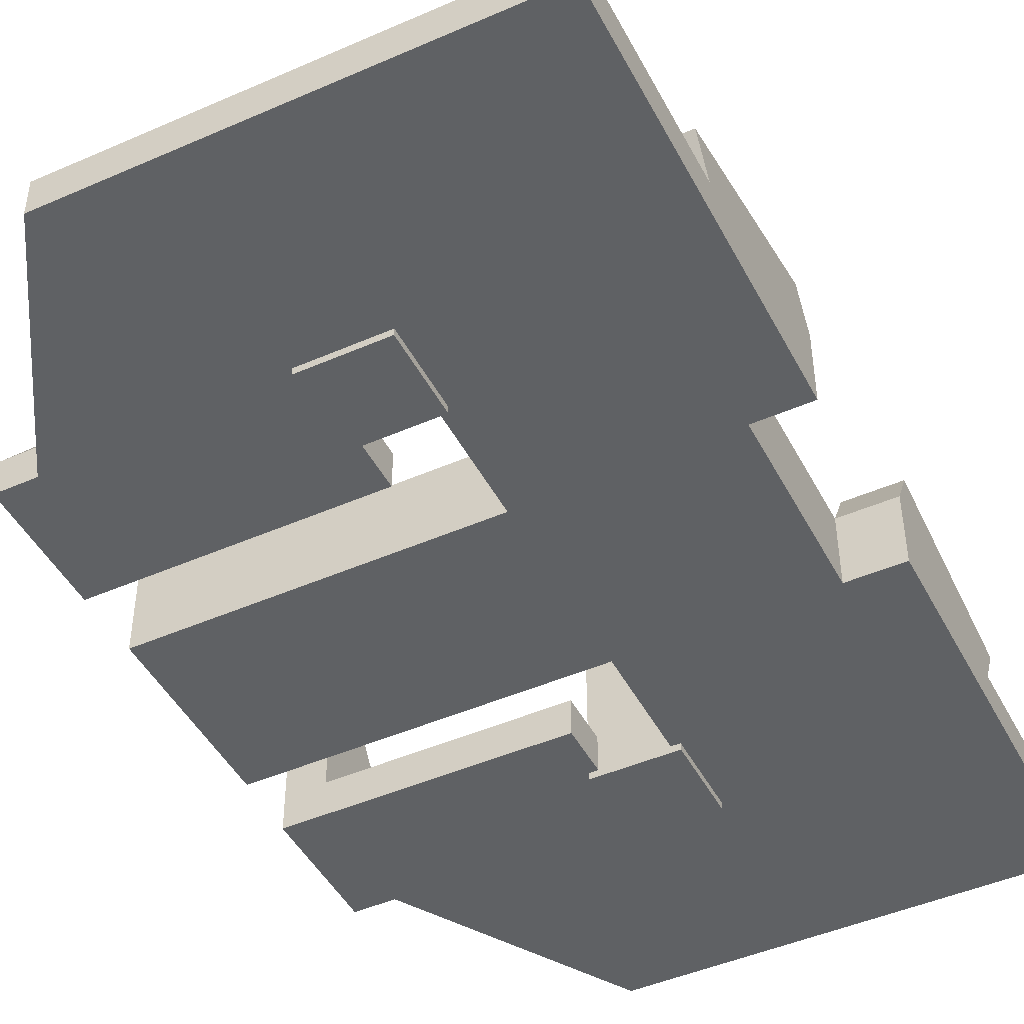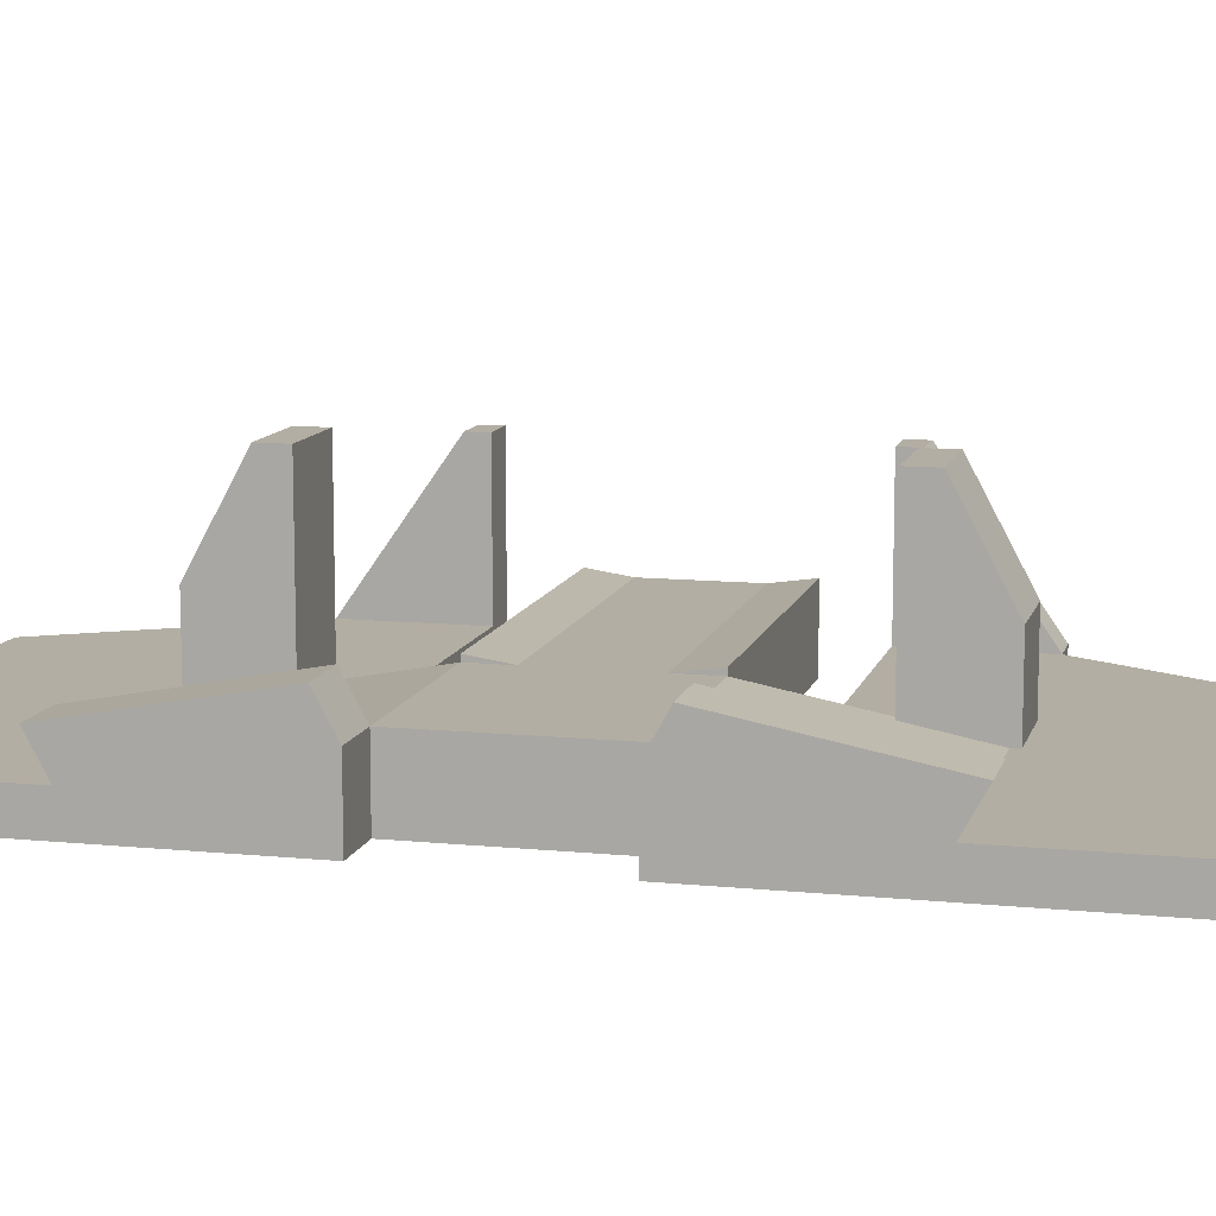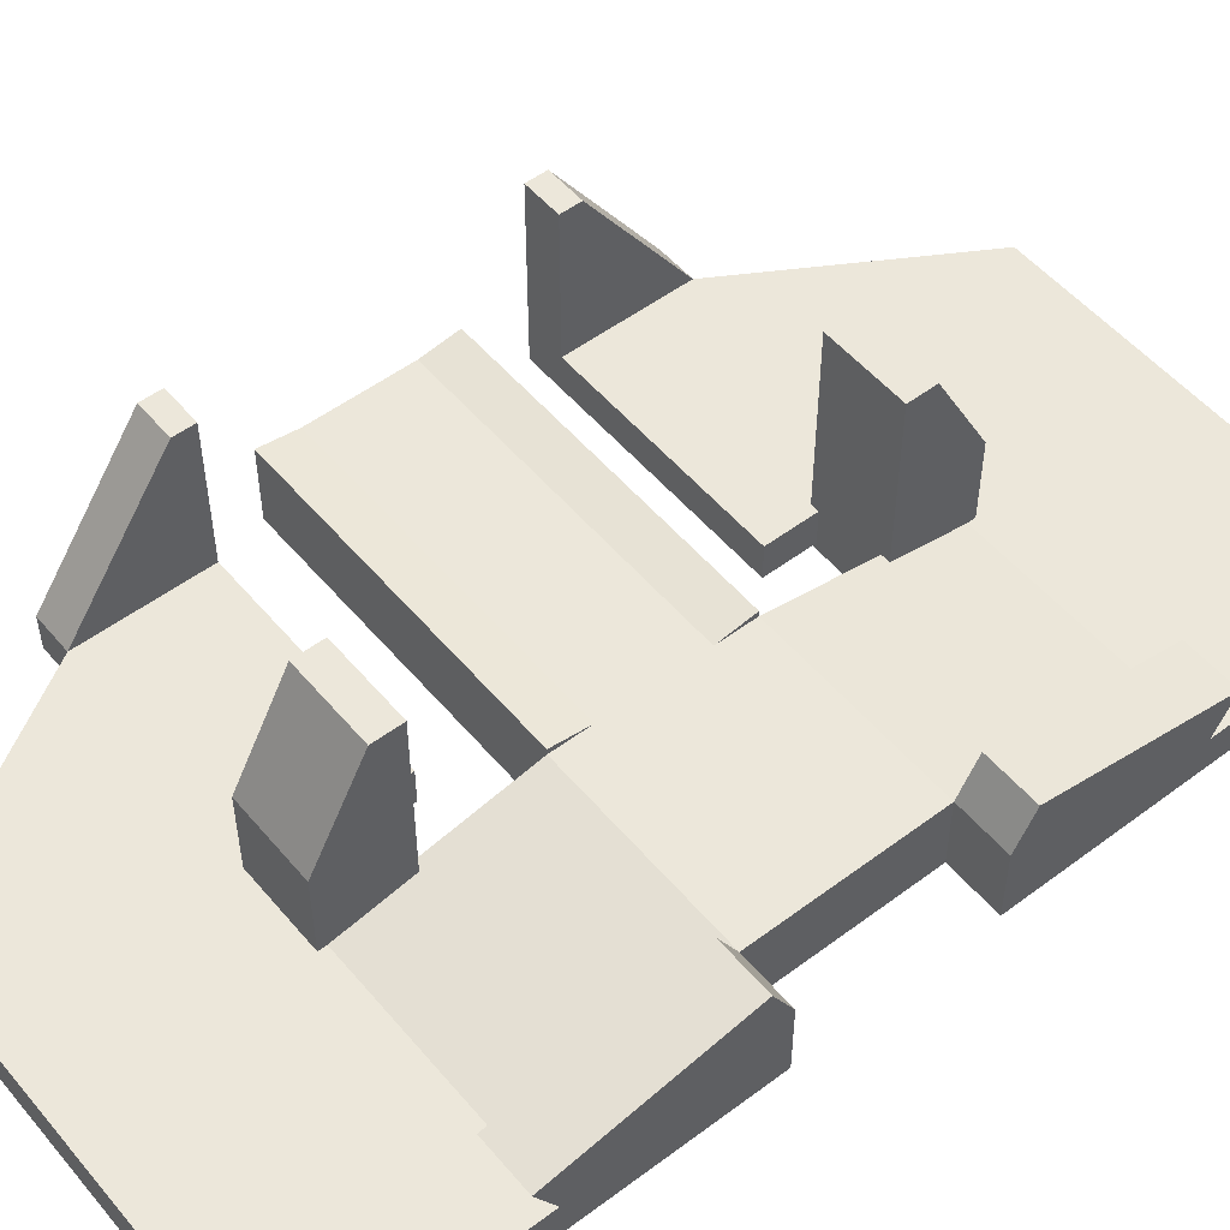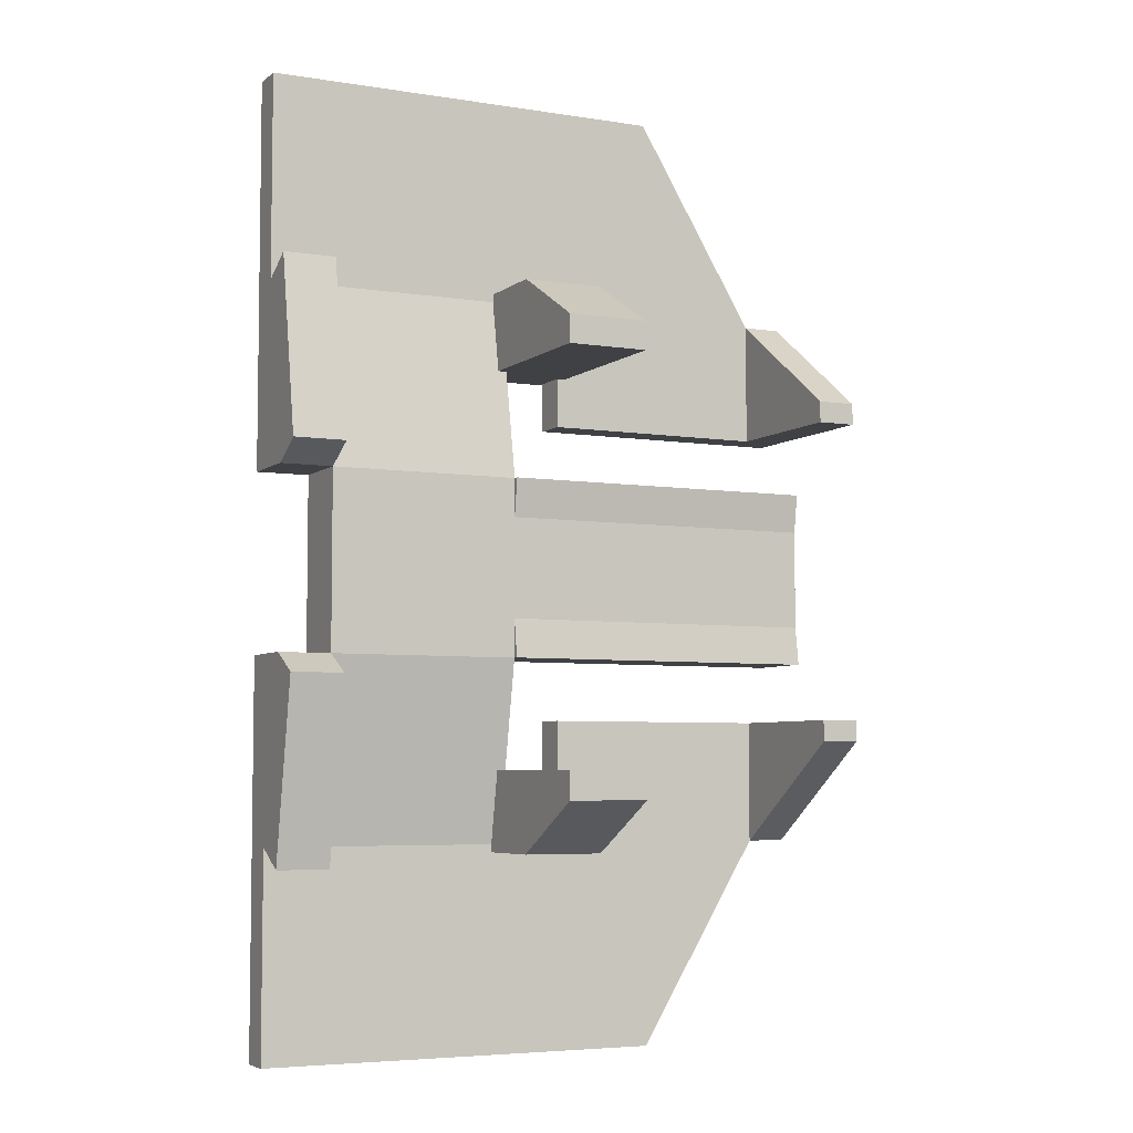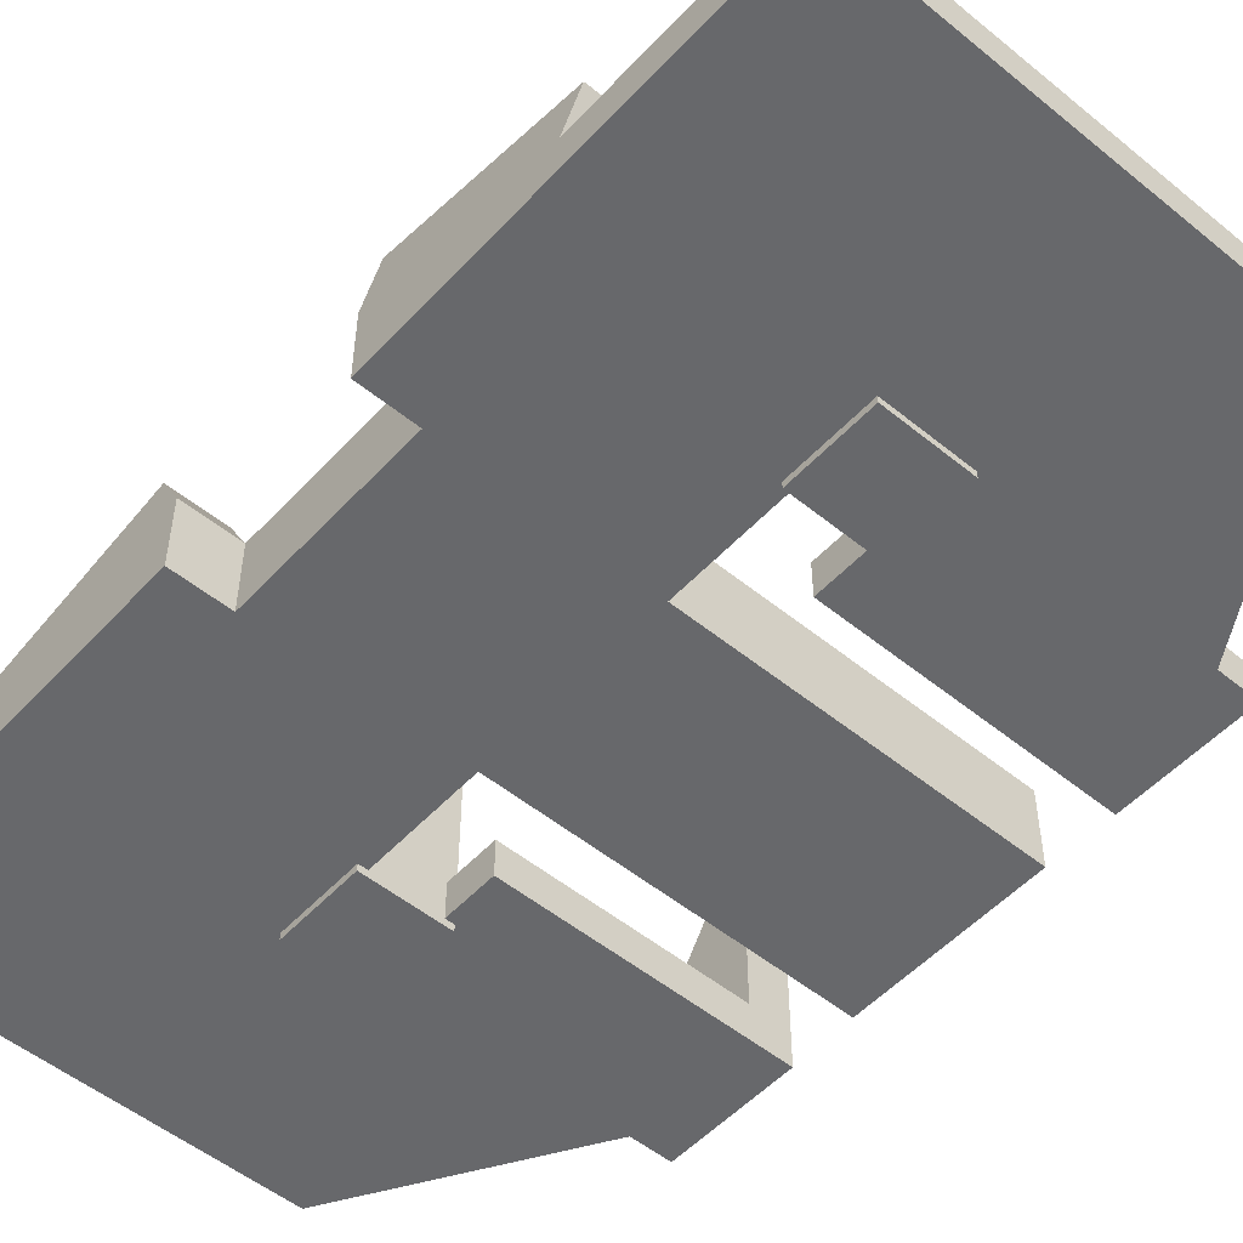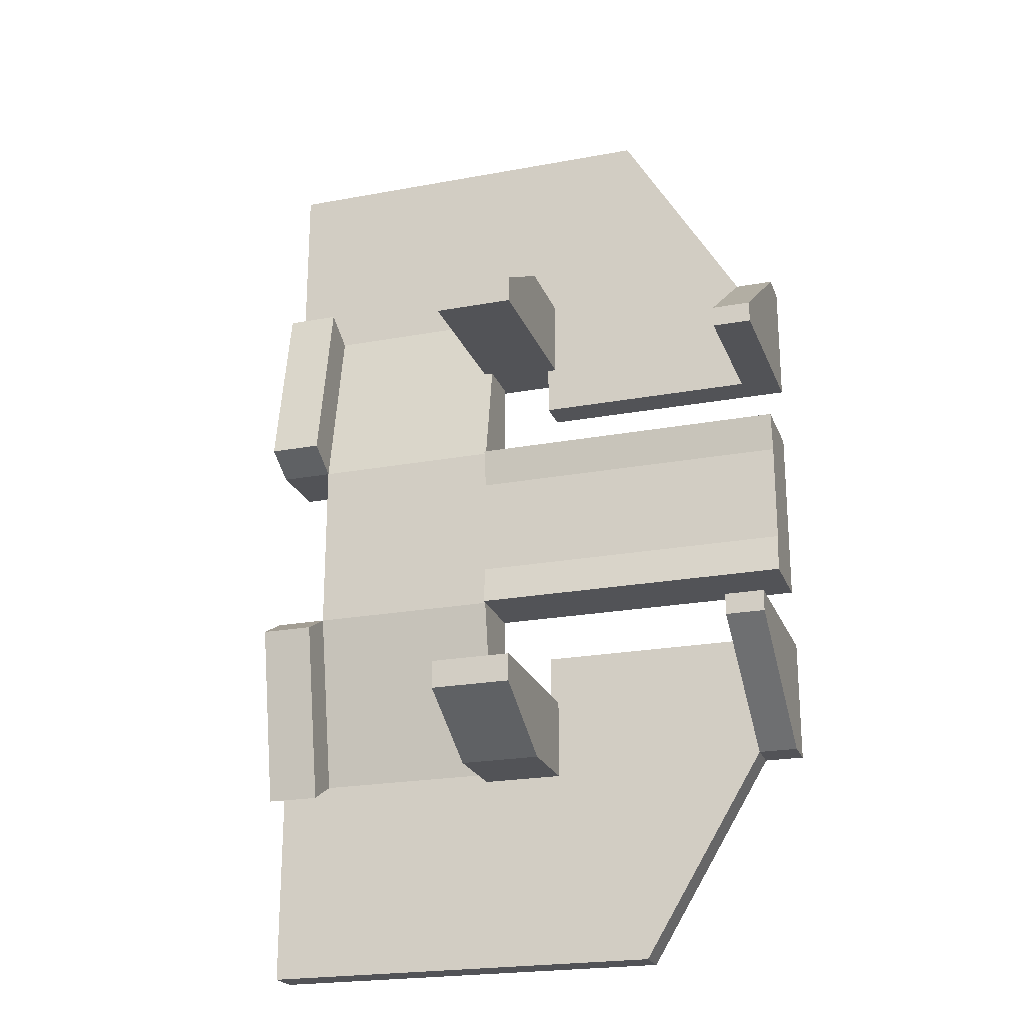
<metadata>
{"format":"obj","ext":"obj","renderer":"f3d","projection":"perspective","resolution":1024,"background":"white","views":[{"elev":-46.2,"azim":26.6,"up":"+Y"},{"elev":11.0,"azim":104.0,"up":"+Y"},{"elev":52.3,"azim":51.1,"up":"+Y"},{"elev":-5.4,"azim":153.9,"up":"+Z"},{"elev":-52.3,"azim":138.7,"up":"+Y"},{"elev":-22.5,"azim":-162.3,"up":"+Z"}]}
</metadata>
<code>
o Cube.006
v -0.4088 -0.6869 -5.373
v -0.4088 0 -5.373
v -0.4088 -0.6869 -9.422
v -0.4088 0 -9.422
v 4.619 -0.6869 -5.373
v 4.619 0 -5.373
v 4.619 -0.6869 -9.422
v 4.619 0 -9.422
v 4.619 0.6869 -1.761
v 4.619 -0.6869 -1.761
v 0.8461 -0.6869 -5.373
v 0.8461 0 -5.373
v 0.8461 -0.6869 -1.761
v 0.8461 0.6869 -1.761
v -5.561 -0.6869 -1.761
v -5.561 0.6869 -1.761
v -2.386 -0.6869 -9.422
v -4.832 -0.6869 -5.373
v -4.832 0 -5.373
v -2.386 0 -9.422
v -0.4088 -0.6869 -2.954
v -0.4088 0 -2.954
v -4.832 -0.6869 -2.954
v -4.832 0 -2.954
v -5.591 -0.6869 -5.373
v -5.591 0 -5.373
v -5.591 -0.6869 -2.954
v -5.591 0 -2.954
v -4.832 2.867 -3.369
v -4.832 2.867 -2.954
v -5.591 2.867 -3.369
v -5.591 2.867 -2.954
v 5.662 0 -9.422
v 5.662 -0.6869 -9.422
v 5.662 -0.6869 -5.373
v 5.662 0 -5.373
v 5.662 0.6869 -1.761
v 5.662 -0.6869 -1.761
v 4.619 0.731 -5.769
v 4.619 1.418 -2.158
v 5.662 0.731 -5.769
v 5.662 1.418 -2.158
v -0.4088 -0.6869 5.373
v -0.4088 0 5.373
v -0.4088 -0.6869 9.422
v -0.4088 0 9.422
v 4.619 -0.6869 5.373
v 4.619 0 5.373
v 4.619 -0.6869 9.422
v 4.619 0 9.422
v 4.619 0.6869 1.761
v 4.619 -0.6869 1.761
v 0.8461 -0.6869 5.373
v 0.8461 0 5.373
v 0.8461 -0.6869 1.761
v 0.8461 0.6869 1.761
v -5.561 -0.6869 1.761
v -5.561 0.6869 1.761
v -2.386 -0.6869 9.422
v -4.832 -0.6869 5.373
v -4.832 0 5.373
v -2.386 0 9.422
v -0.4088 -0.6869 2.954
v -0.4088 0 2.954
v -4.832 -0.6869 2.954
v -4.832 0 2.954
v -5.591 -0.6869 5.373
v -5.591 0 5.373
v -5.591 -0.6869 2.954
v -5.591 0 2.954
v -4.832 2.867 3.369
v -4.832 2.867 2.954
v -5.591 2.867 3.369
v -5.591 2.867 2.954
v 5.662 0 9.422
v 5.662 -0.6869 9.422
v 5.662 -0.6869 5.373
v 5.662 0 5.373
v 5.662 0.6869 1.761
v 5.662 -0.6869 1.761
v 4.619 0.731 5.769
v 4.619 1.418 2.158
v 5.662 0.731 5.769
v 5.662 1.418 2.158
v 0.8461 0.7996 -1.761
v -5.561 0.7996 -1.761
v 0.8461 0.7996 1.761
v -5.561 0.7996 1.761
v -5.561 0.6869 -0.9911
v -5.561 0.6869 0.9911
v 0.8461 0.6869 -0.9911
v 0.8461 0.6869 0.9911
v -0.5747 -0.8196 5.528
v -0.5747 1.569 5.528
v -0.5747 -0.8196 4.495
v -0.5747 3.481 4.495
v 1.017 -0.8196 5.528
v 1.017 1.569 5.528
v 1.017 -0.8196 4.495
v 1.017 3.481 4.495
v -0.5747 3.481 3.936
v -0.5747 -0.8196 3.936
v 1.017 -0.8196 3.936
v 1.017 3.481 3.936
v -0.5747 -0.8196 -5.528
v -0.5747 1.569 -5.528
v -0.5747 -0.8196 -4.495
v -0.5747 3.481 -4.495
v 1.017 -0.8196 -5.528
v 1.017 1.569 -5.528
v 1.017 -0.8196 -4.495
v 1.017 3.481 -4.495
v -0.5747 3.481 -3.936
v -0.5747 -0.8196 -3.936
v 1.017 -0.8196 -3.936
v 1.017 3.481 -3.936
f 2 20 19
f 4 7 3
f 5 38 10
f 12 9 6
f 7 5 11
f 4 2 12
f 5 13 11
f 12 13 14
f 12 1 11
f 7 35 5
f 19 17 18
f 1 17 3
f 3 20 4
f 1 23 18
f 22 23 21
f 2 21 1
f 19 22 2
f 24 29 30
f 15 14 13
f 25 28 26
f 23 25 18
f 24 27 23
f 18 26 19
f 29 32 30
f 26 29 19
f 24 32 28
f 28 31 26
f 33 35 34
f 36 38 35
f 6 40 39
f 8 34 7
f 10 37 9
f 40 41 39
f 36 42 37
f 36 8 6
f 37 40 9
f 44 62 46
f 49 46 45
f 80 47 52
f 51 54 48
f 53 47 49
f 54 44 46
f 55 47 53
f 54 55 53
f 43 54 53
f 77 49 47
f 59 61 60
f 59 43 45
f 62 45 46
f 65 43 60
f 65 64 63
f 63 44 43
f 64 61 44
f 66 71 61
f 56 57 55
f 70 67 68
f 67 65 60
f 69 66 65
f 68 60 61
f 74 71 72
f 71 68 61
f 74 66 70
f 73 70 68
f 77 75 76
f 80 78 77
f 48 82 51
f 76 50 49
f 79 52 51
f 83 82 81
f 84 78 79
f 50 78 48
f 82 79 51
f 81 78 83
f 57 16 15
f 51 10 9
f 55 15 13
f 56 51 9
f 2 4 20
f 4 8 7
f 5 35 38
f 12 14 9
f 1 3 11
f 3 7 11
f 6 8 12
f 8 4 12
f 5 10 13
f 12 11 13
f 12 2 1
f 7 34 35
f 19 20 17
f 1 18 17
f 3 17 20
f 1 21 23
f 22 24 23
f 2 22 21
f 19 24 22
f 24 19 29
f 15 16 14
f 25 27 28
f 23 27 25
f 24 28 27
f 18 25 26
f 29 31 32
f 26 31 29
f 24 30 32
f 28 32 31
f 33 36 35
f 36 37 38
f 6 9 40
f 8 33 34
f 10 38 37
f 40 42 41
f 36 41 42
f 37 42 40
f 36 39 41
f 44 61 62
f 49 50 46
f 80 77 47
f 51 56 54
f 49 45 53
f 45 43 53
f 46 50 54
f 50 48 54
f 55 52 47
f 54 56 55
f 43 44 54
f 77 76 49
f 59 62 61
f 59 60 43
f 62 59 45
f 65 63 43
f 65 66 64
f 63 64 44
f 64 66 61
f 66 72 71
f 56 58 57
f 70 69 67
f 67 69 65
f 69 70 66
f 68 67 60
f 74 73 71
f 71 73 68
f 74 72 66
f 73 74 70
f 77 78 75
f 80 79 78
f 48 81 82
f 76 75 50
f 79 80 52
f 83 84 82
f 84 83 78
f 82 84 79
f 57 90 89
f 51 52 10
f 13 10 52
f 55 57 15
f 13 52 55
f 9 91 92
f 16 85 14
f 56 88 58
f 86 16 89
f 58 88 90
f 56 92 87
f 14 85 91
f 86 91 85
f 92 88 87
f 92 89 90
f 57 58 90
f 89 16 57
f 9 14 91
f 92 56 9
f 16 86 85
f 56 87 88
f 86 89 91
f 92 90 88
f 92 91 89
f 94 95 93
f 100 101 96
f 99 98 97
f 98 93 97
f 99 93 95
f 98 96 94
f 101 103 102
f 96 102 95
f 99 104 100
f 95 103 99
f 106 105 107
f 112 108 113
f 111 109 110
f 110 109 105
f 111 107 105
f 110 106 108
f 113 114 115
f 108 107 114
f 111 112 116
f 107 111 115
f 94 96 95
f 100 104 101
f 99 100 98
f 98 94 93
f 99 97 93
f 98 100 96
f 101 104 103
f 96 101 102
f 99 103 104
f 95 102 103
f 106 107 108
f 112 113 116
f 111 110 112
f 110 105 106
f 111 105 109
f 110 108 112
f 113 115 116
f 108 114 113
f 111 116 115
f 107 115 114
f 36 33 8
f 50 75 78
f 81 48 78
f 36 6 39

</code>
